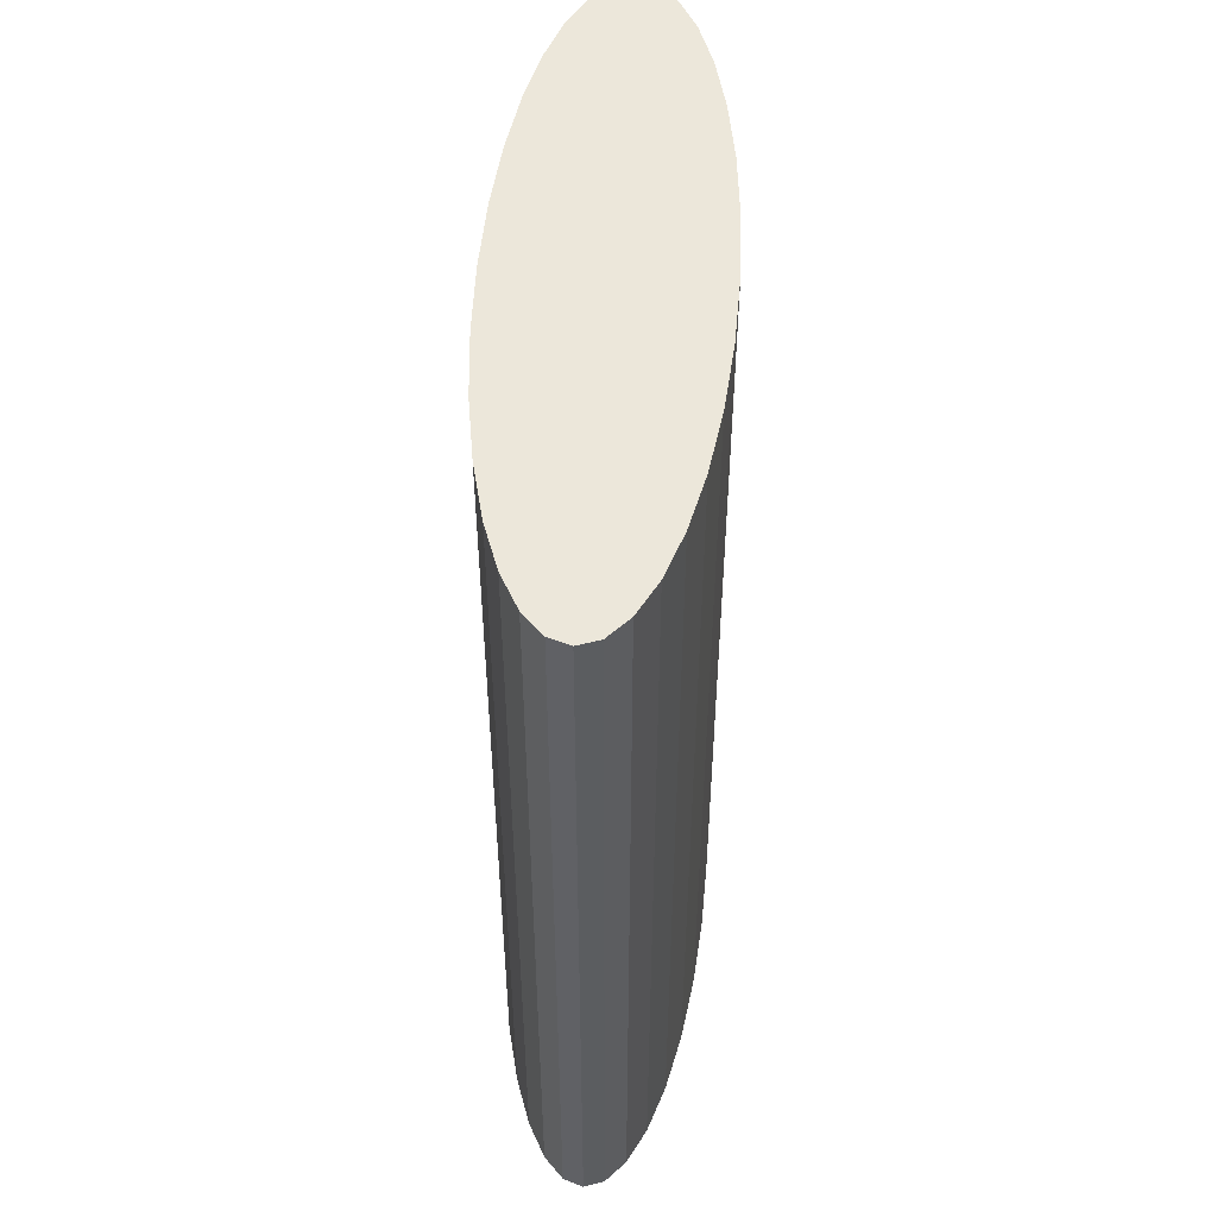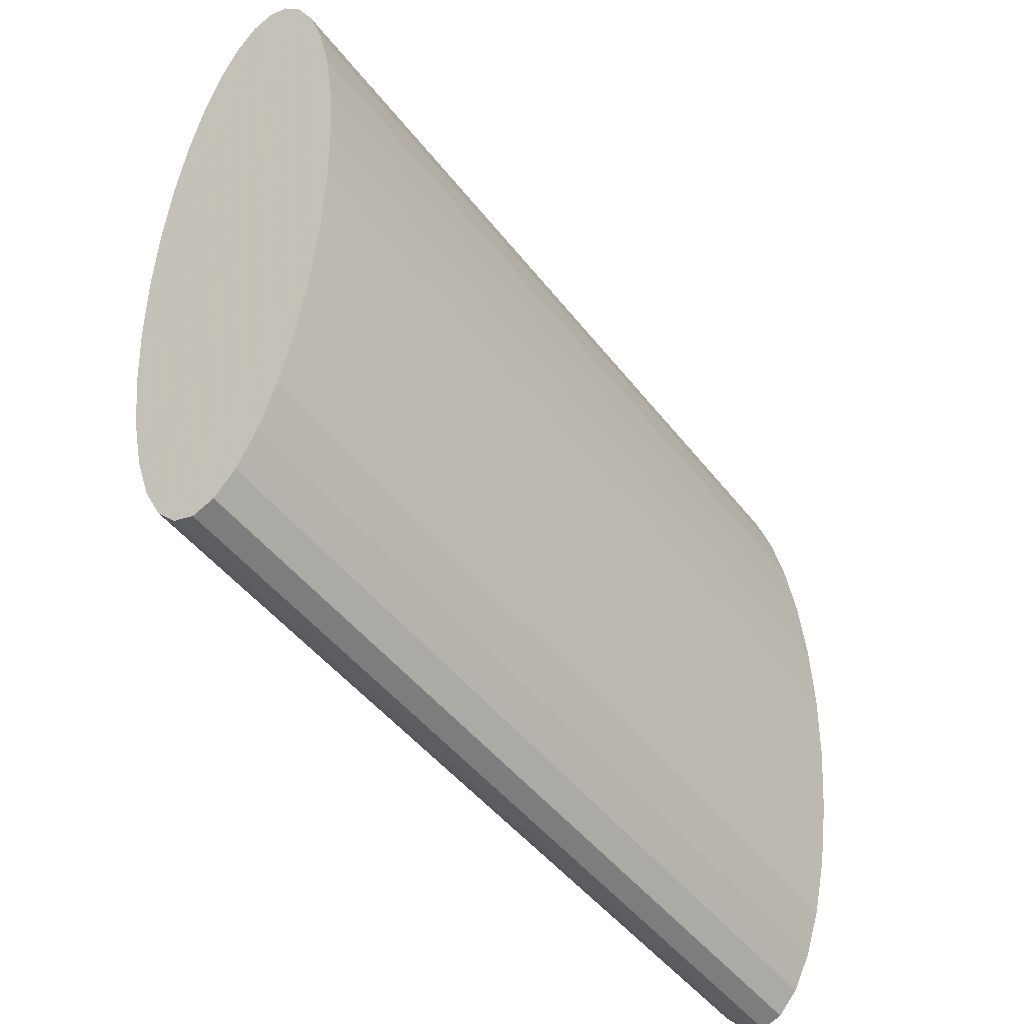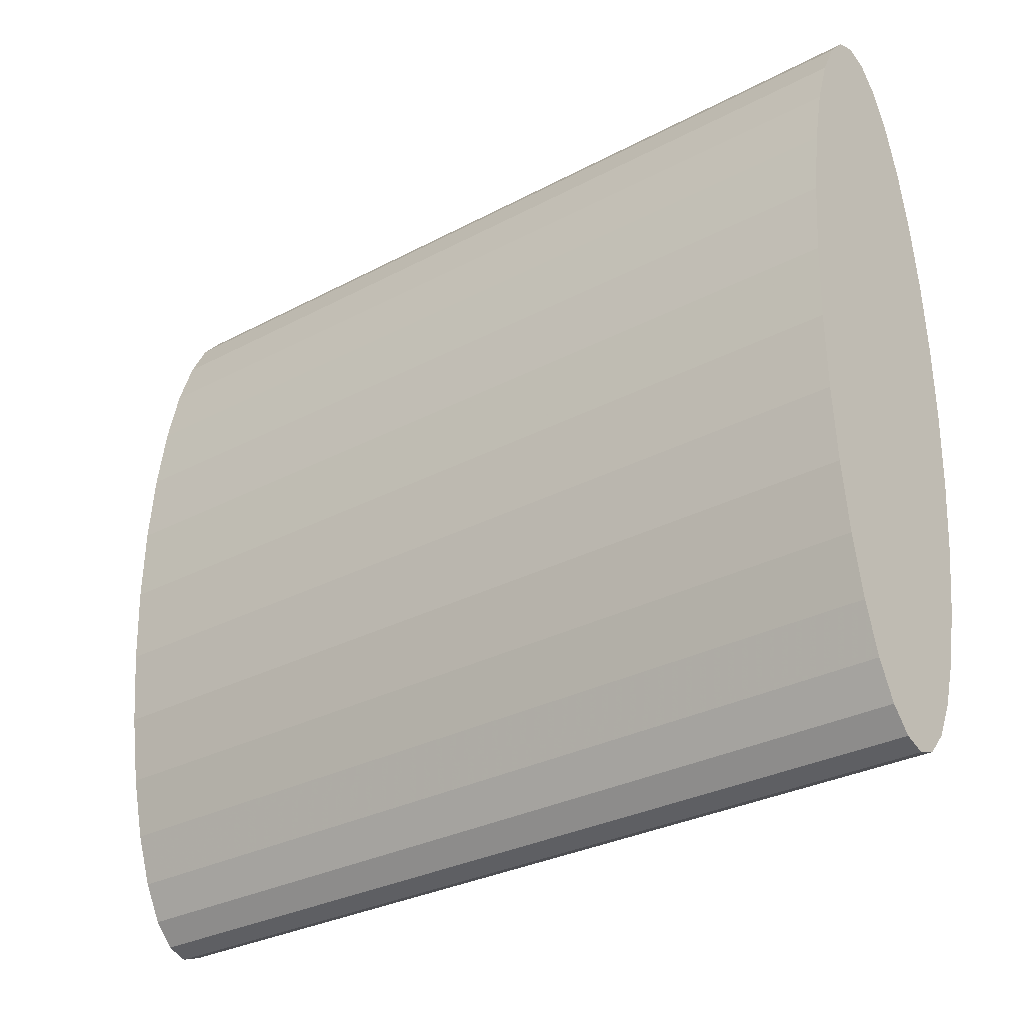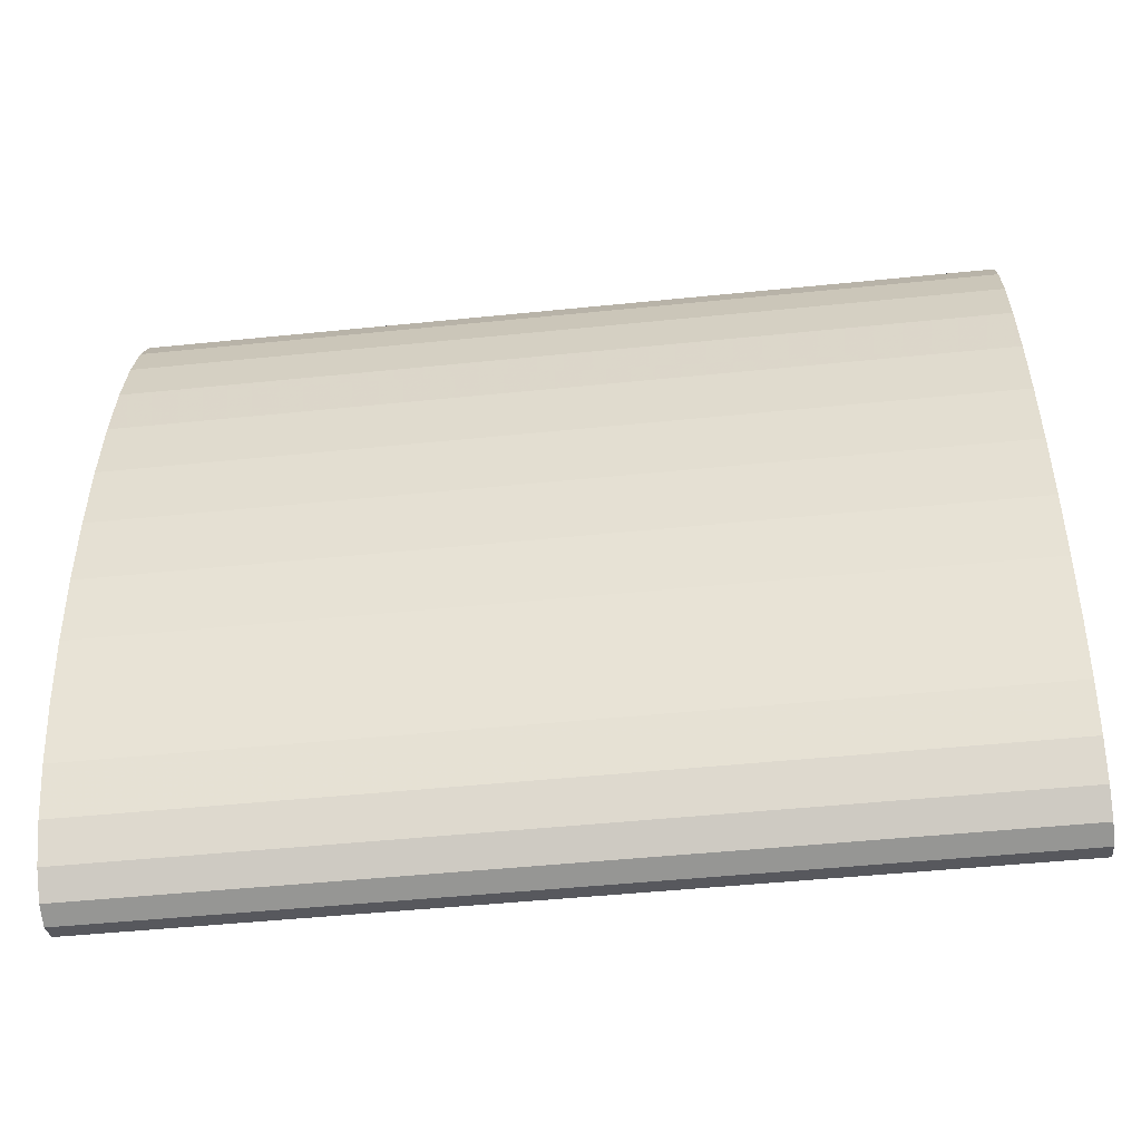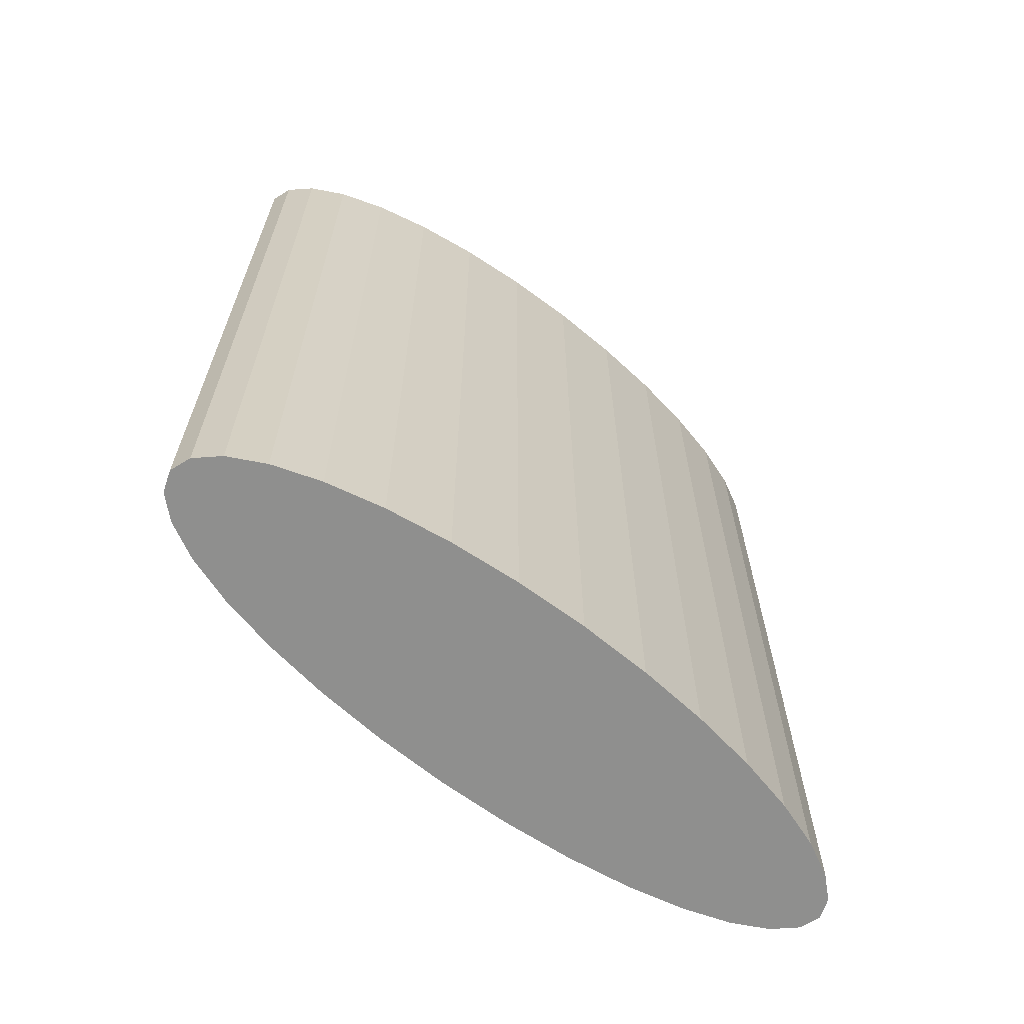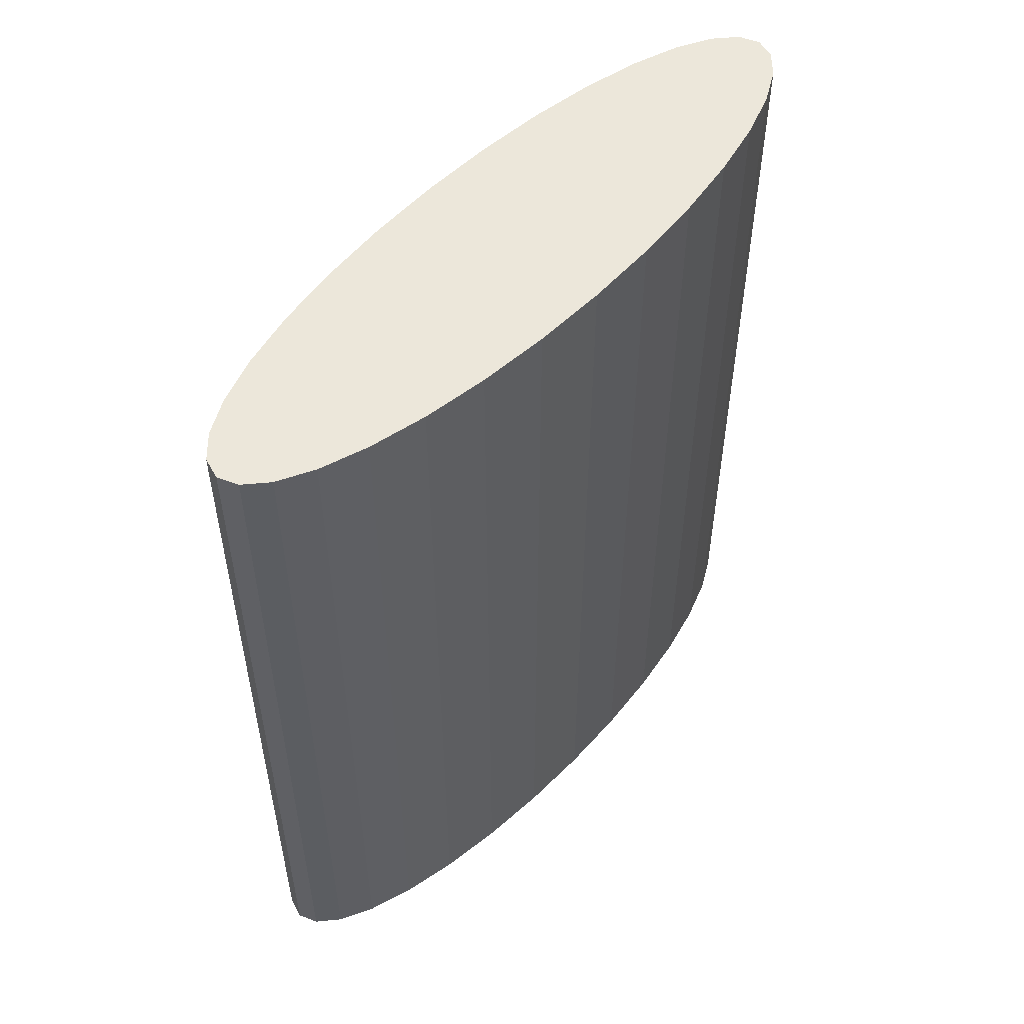
<metadata>
{"format":"obj","ext":"obj","renderer":"f3d","projection":"perspective","resolution":1024,"background":"white","views":[{"elev":51.0,"azim":-176.3,"up":"+Y"},{"elev":-47.3,"azim":-144.3,"up":"+Z"},{"elev":-30.1,"azim":-52.2,"up":"+Z"},{"elev":-48.6,"azim":96.5,"up":"+Z"},{"elev":-65.3,"azim":51.6,"up":"+Y"},{"elev":53.1,"azim":-138.1,"up":"+Y"}]}
</metadata>
<code>
v 0 -3.12 -2.78
v 0 3.12 -2.78
v 0.1502 -3.12 -2.727
v 0.1502 3.12 -2.727
v 0.2947 -3.12 -2.568
v 0.2947 3.12 -2.568
v 0.4278 -3.12 -2.311
v 0.4278 3.12 -2.311
v 0.5445 -3.12 -1.966
v 0.5445 3.12 -1.966
v 0.6402 -3.12 -1.544
v 0.6402 3.12 -1.544
v 0.7114 -3.12 -1.064
v 0.7114 3.12 -1.064
v 0.7552 -3.12 -0.5424
v 0.7552 3.12 -0.5424
v 0.77 -3.12 0
v 0.77 3.12 0
v 0.7552 -3.12 0.5424
v 0.7552 3.12 0.5424
v 0.7114 -3.12 1.064
v 0.7114 3.12 1.064
v 0.6402 -3.12 1.544
v 0.6402 3.12 1.544
v 0.5445 -3.12 1.966
v 0.5445 3.12 1.966
v 0.4278 -3.12 2.311
v 0.4278 3.12 2.311
v 0.2947 -3.12 2.568
v 0.2947 3.12 2.568
v 0.1502 -3.12 2.727
v 0.1502 3.12 2.727
v 0 -3.12 2.78
v 0 3.12 2.78
v -0.1502 -3.12 2.727
v -0.1502 3.12 2.727
v -0.2947 -3.12 2.568
v -0.2947 3.12 2.568
v -0.4278 -3.12 2.311
v -0.4278 3.12 2.311
v -0.5445 -3.12 1.966
v -0.5445 3.12 1.966
v -0.6402 -3.12 1.544
v -0.6402 3.12 1.544
v -0.7114 -3.12 1.064
v -0.7114 3.12 1.064
v -0.7552 -3.12 0.5424
v -0.7552 3.12 0.5424
v -0.77 -3.12 0
v -0.77 3.12 0
v -0.7552 -3.12 -0.5424
v -0.7552 3.12 -0.5424
v -0.7114 -3.12 -1.064
v -0.7114 3.12 -1.064
v -0.6402 -3.12 -1.544
v -0.6402 3.12 -1.544
v -0.5445 -3.12 -1.966
v -0.5445 3.12 -1.966
v -0.4278 -3.12 -2.311
v -0.4278 3.12 -2.311
v -0.2947 -3.12 -2.568
v -0.2947 3.12 -2.568
v -0.1502 -3.12 -2.727
v -0.1502 3.12 -2.727
f 2 3 1
f 4 5 3
f 6 7 5
f 8 9 7
f 10 11 9
f 12 13 11
f 14 15 13
f 16 17 15
f 18 19 17
f 20 21 19
f 22 23 21
f 24 25 23
f 26 27 25
f 28 29 27
f 30 31 29
f 32 33 31
f 34 35 33
f 36 37 35
f 38 39 37
f 40 41 39
f 42 43 41
f 44 45 43
f 46 47 45
f 48 49 47
f 50 51 49
f 52 53 51
f 54 55 53
f 56 57 55
f 58 59 57
f 60 61 59
f 38 22 6
f 62 63 61
f 64 1 63
f 31 47 63
f 2 4 3
f 4 6 5
f 6 8 7
f 8 10 9
f 10 12 11
f 12 14 13
f 14 16 15
f 16 18 17
f 18 20 19
f 20 22 21
f 22 24 23
f 24 26 25
f 26 28 27
f 28 30 29
f 30 32 31
f 32 34 33
f 34 36 35
f 36 38 37
f 38 40 39
f 40 42 41
f 42 44 43
f 44 46 45
f 46 48 47
f 48 50 49
f 50 52 51
f 52 54 53
f 54 56 55
f 56 58 57
f 58 60 59
f 60 62 61
f 6 4 2
f 2 64 62
f 62 60 58
f 58 56 54
f 54 52 50
f 50 48 46
f 46 44 42
f 42 40 38
f 38 36 34
f 34 32 30
f 30 28 26
f 26 24 22
f 22 20 18
f 18 16 14
f 14 12 10
f 10 8 6
f 6 2 62
f 62 58 54
f 54 50 46
f 46 42 38
f 38 34 30
f 30 26 22
f 22 18 14
f 14 10 6
f 6 62 54
f 54 46 38
f 38 30 22
f 22 14 6
f 6 54 38
f 62 64 63
f 64 2 1
f 63 1 3
f 3 5 7
f 7 9 11
f 11 13 15
f 15 17 19
f 19 21 23
f 23 25 27
f 27 29 31
f 31 33 35
f 35 37 39
f 39 41 43
f 43 45 47
f 47 49 51
f 51 53 55
f 55 57 59
f 59 61 63
f 63 3 7
f 7 11 15
f 15 19 23
f 23 27 31
f 31 35 39
f 39 43 47
f 47 51 55
f 55 59 63
f 63 7 15
f 15 23 31
f 31 39 47
f 47 55 63
f 63 15 31

</code>
